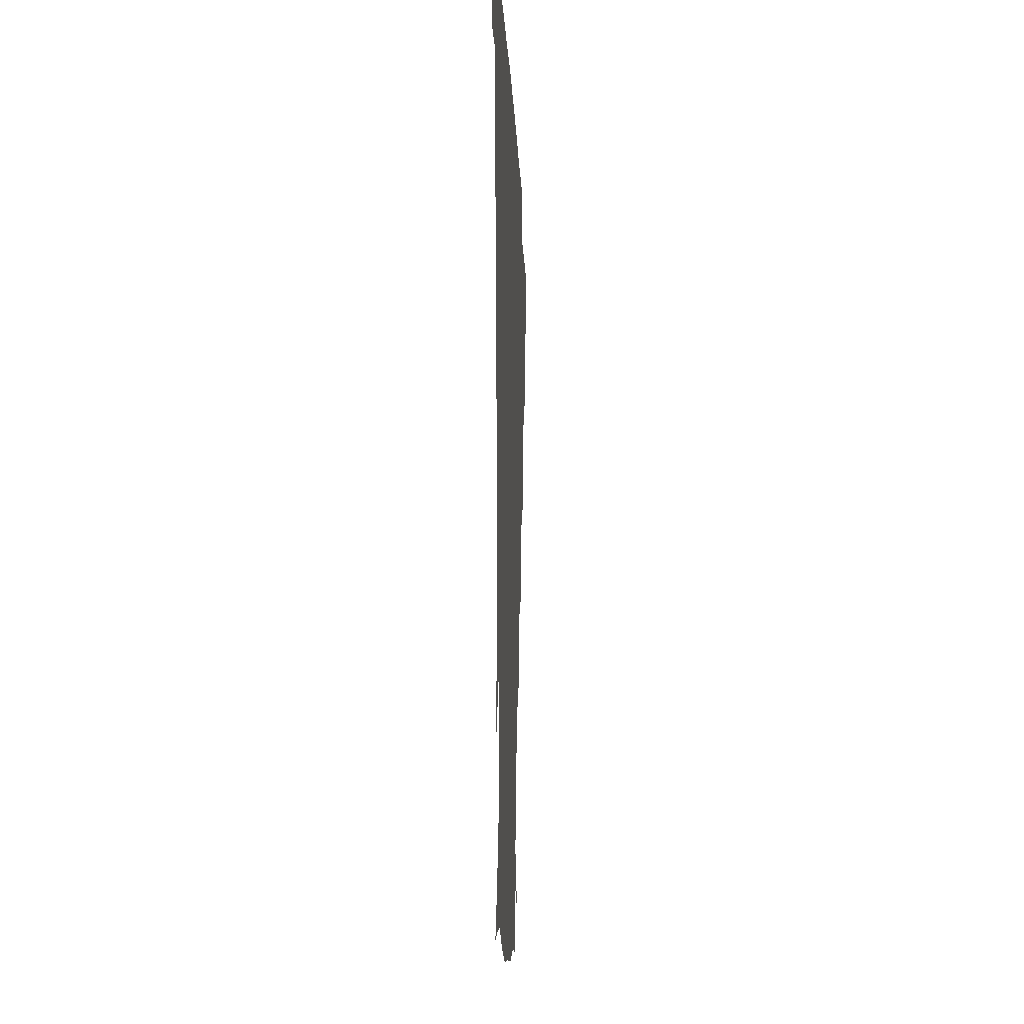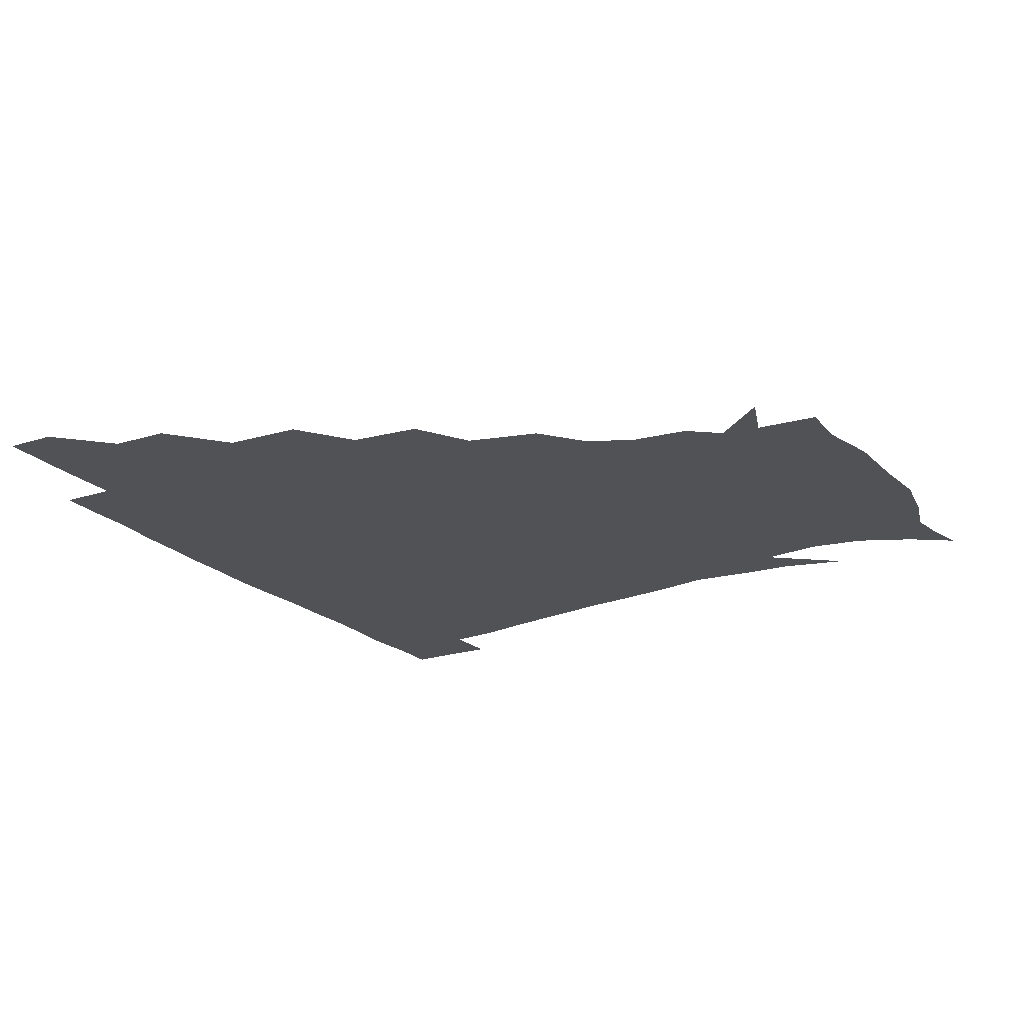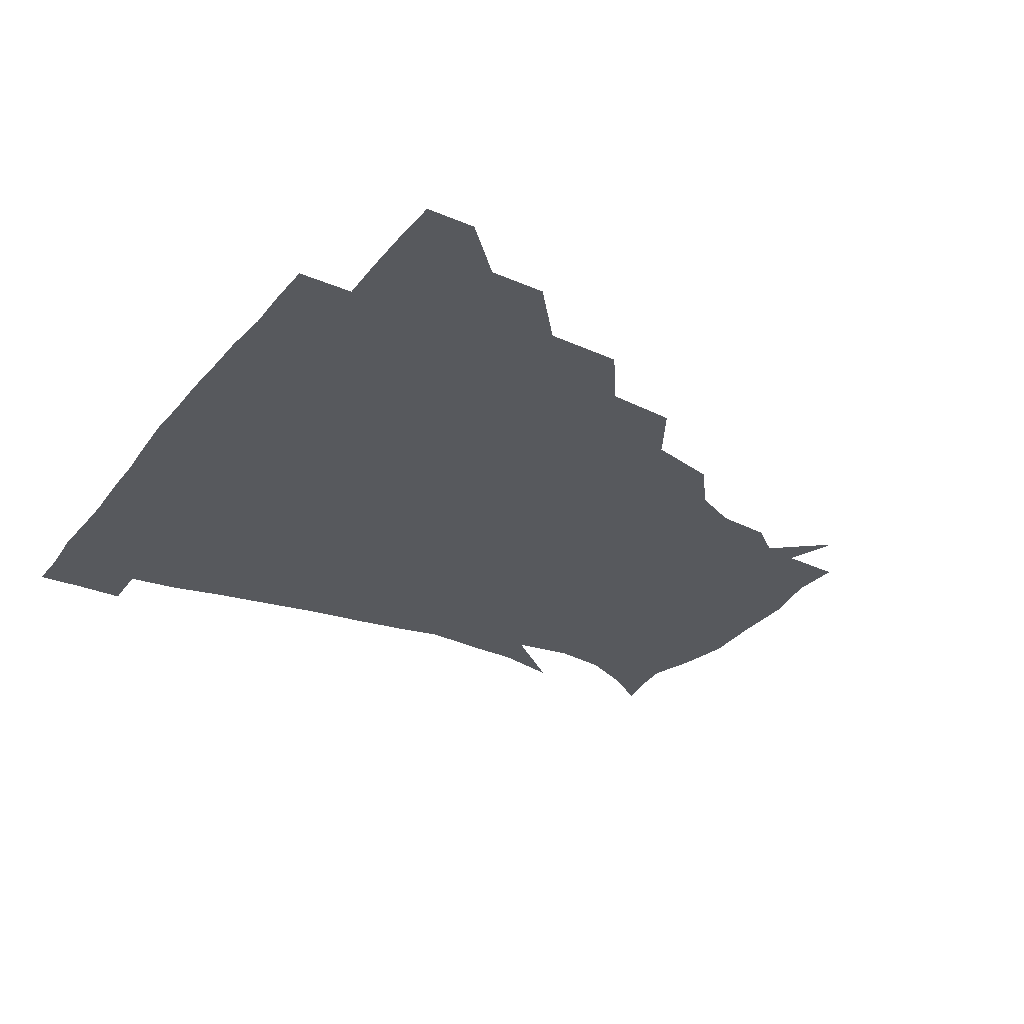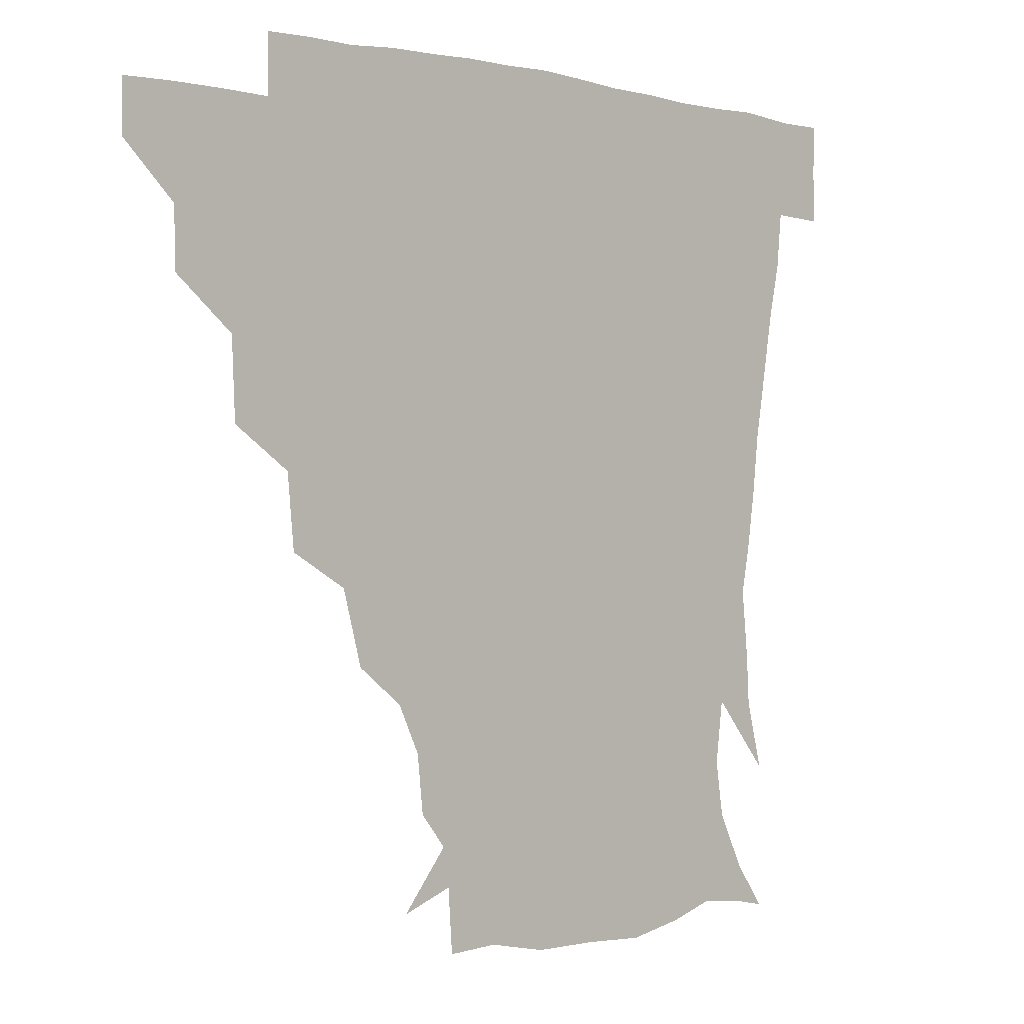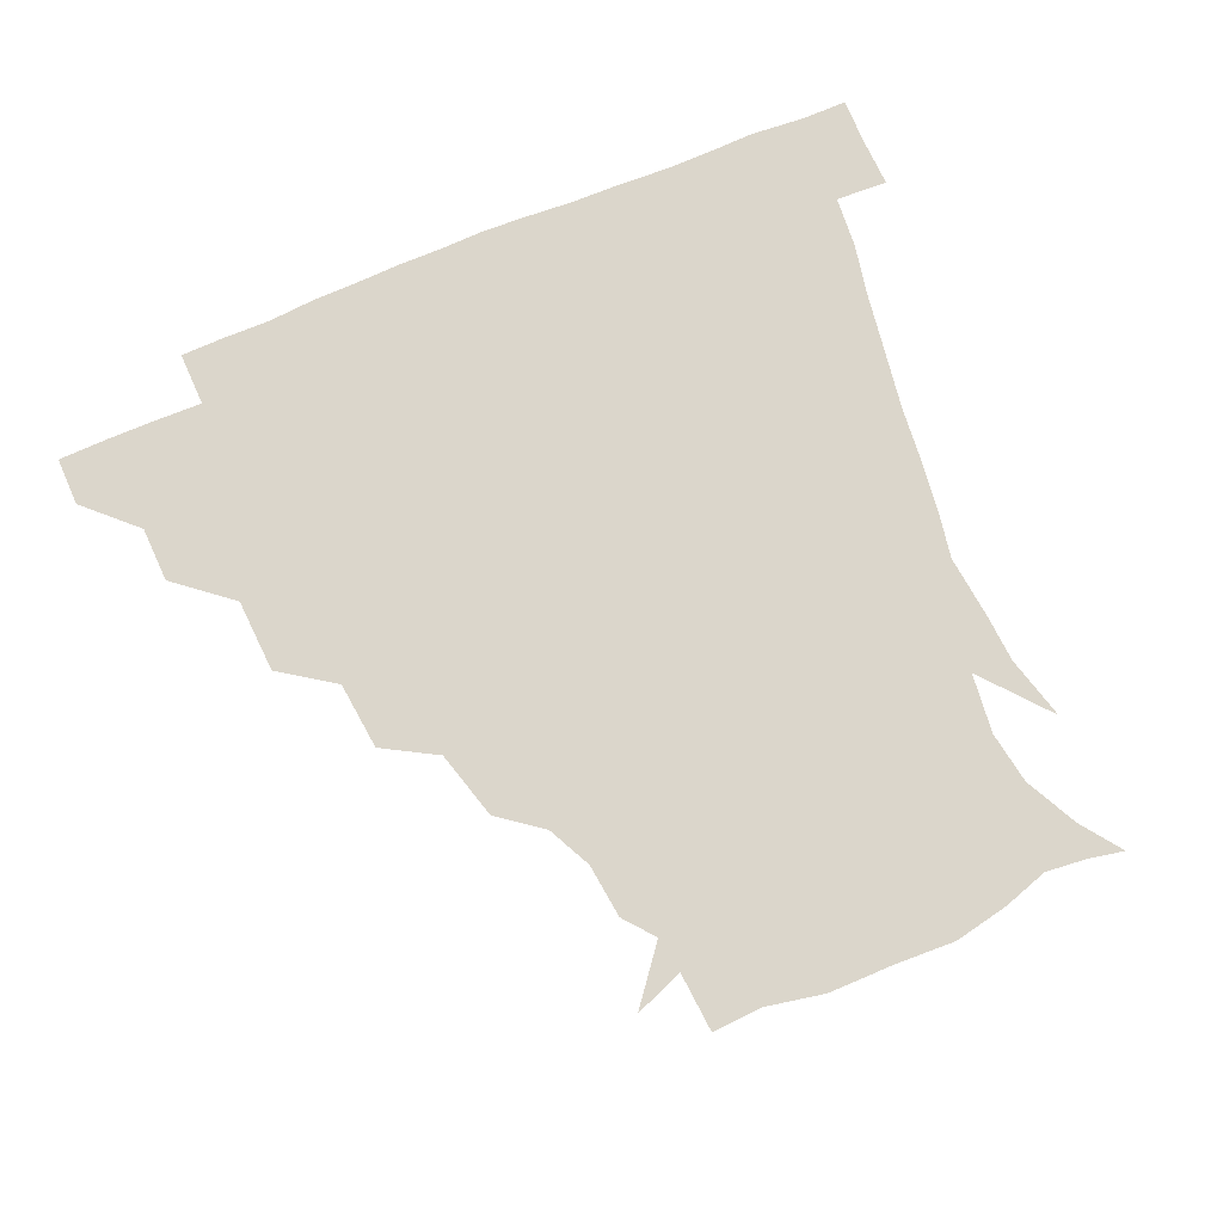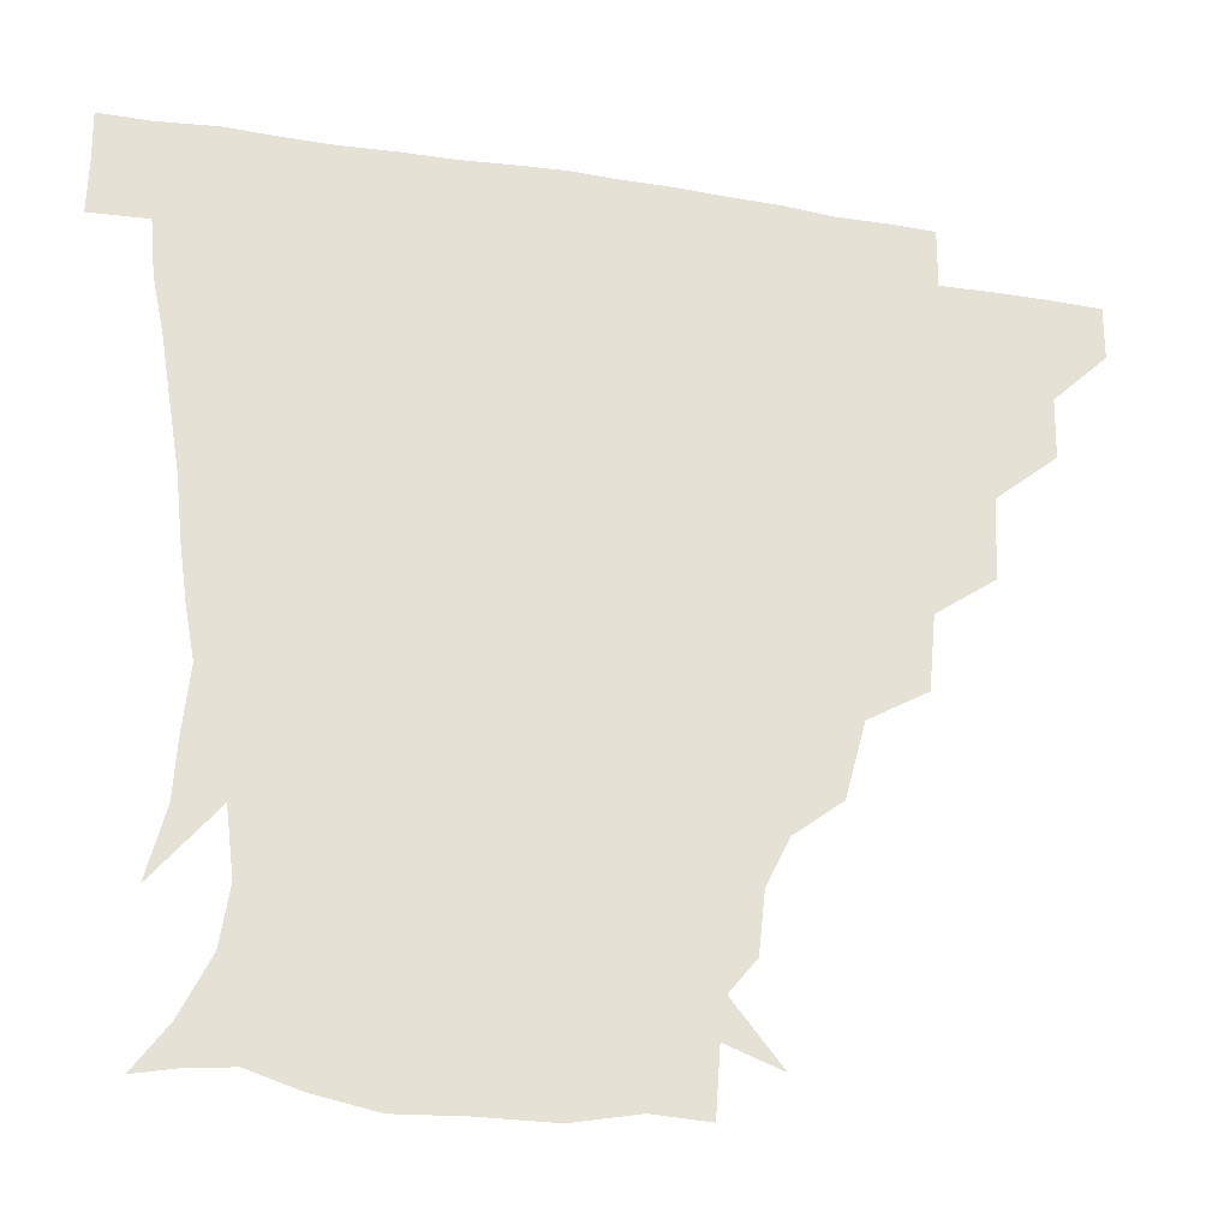
<metadata>
{"format":"obj","ext":"obj","renderer":"f3d","projection":"perspective","resolution":1024,"background":"white","views":[{"elev":-11.3,"azim":92.1,"up":"+Y"},{"elev":-21.1,"azim":-59.5,"up":"+Z"},{"elev":-29.6,"azim":-121.5,"up":"+Z"},{"elev":0.1,"azim":-43.0,"up":"+Y"},{"elev":73.6,"azim":-23.4,"up":"+Z"},{"elev":-28.0,"azim":165.7,"up":"+Y"}]}
</metadata>
<code>
v 451.2 345.4 0
v 451 360.9 0
v 467.5 312 0
v 467.1 329.8 0
v 467 345.6 0
v 466.3 361.2 0
v 486.5 273.4 0
v 485.5 297 0
v 483.6 315.3 0
v 482.7 331 0
v 482.1 345.9 0
v 482.1 361.1 0
v 506 239.4 0
v 504 261.2 0
v 500.5 280.6 0
v 499.5 301.6 0
v 498.5 317 0
v 497.6 331.4 0
v 497.4 345.9 0
v 497.5 360.7 0
v 497.3 378 0
v 529.2 207.5 0
v 523.3 229.4 0
v 518.2 246.9 0
v 517.2 270.9 0
v 514.9 286.3 0
v 513.6 301.9 0
v 512.9 317.2 0
v 512.4 331.7 0
v 512.2 345.8 0
v 511.8 360.3 0
v 511.2 378.2 0
v 551.7 165.2 0
v 549.9 182.6 0
v 543.2 196.6 0
v 537.5 219 0
v 534.1 238.4 0
v 532.4 258 0
v 530.9 274.8 0
v 529.7 289.2 0
v 528.3 302.7 0
v 527.5 317 0
v 527 331.2 0
v 527.1 345.8 0
v 526.6 361.4 0
v 526.1 377.9 0
v 545.5 138 0
v 559.6 155.5 0
v 559.7 173.3 0
v 556.4 190.7 0
v 552 208.2 0
v 548.7 223.4 0
v 546.3 243.7 0
v 545.9 260.4 0
v 544.5 275.6 0
v 543.7 289 0
v 543.6 303.8 0
v 542.9 317.4 0
v 542.2 331.4 0
v 542.3 345.7 0
v 541.6 361.2 0
v 540.9 379 0
v 561.4 143.8 0
v 568.9 159.6 0
v 568.8 182.2 0
v 566.7 196.4 0
v 562.9 212.9 0
v 561.8 229.1 0
v 559.6 245.7 0
v 559.7 263.4 0
v 558.1 274.6 0
v 558.3 289.7 0
v 558.2 303.9 0
v 558 317.6 0
v 559 331.4 0
v 557.2 346.1 0
v 556.7 360.5 0
v 555.5 379.1 0
v 562.7 124.8 0
v 576.5 148.4 0
v 580.5 165.6 0
v 579.4 184.7 0
v 577.5 201.3 0
v 575.8 216.3 0
v 574.8 233.9 0
v 574.5 247.4 0
v 573.2 263.7 0
v 572.9 275.6 0
v 573.3 290.8 0
v 572.6 303.7 0
v 572.3 316.8 0
v 572.9 331.4 0
v 571.9 346.1 0
v 571.5 359.9 0
v 569.9 379.5 0
v 578.7 125.6 0
v 590.3 148.7 0
v 591.6 168.4 0
v 592.3 185.9 0
v 589.6 201.5 0
v 588.6 217 0
v 588 232.5 0
v 587.3 249.3 0
v 587.1 262.8 0
v 587.5 275.9 0
v 587.5 291.1 0
v 586.9 303.4 0
v 587.2 317.3 0
v 587.6 331.4 0
v 586.5 346.3 0
v 585.9 361.1 0
v 584.4 379.3 0
v 597.5 121.8 0
v 604.6 149.5 0
v 603.8 168.6 0
v 604.3 187.7 0
v 602.1 204.1 0
v 601.7 218.3 0
v 601.8 235.5 0
v 601.3 248.5 0
v 601.5 261.4 0
v 601.7 276.9 0
v 601.7 290.8 0
v 602.2 304.3 0
v 601.9 317.6 0
v 601.9 331.4 0
v 601.2 346.5 0
v 600.7 361.5 0
v 598.5 379.7 0
v 618.4 121.6 0
v 617.7 150.9 0
v 617.1 169.7 0
v 616.4 189.1 0
v 615.1 204.4 0
v 614.6 219.3 0
v 614.7 235.2 0
v 615 248.2 0
v 615.8 263.4 0
v 615.9 277.4 0
v 616.3 290.1 0
v 616.8 304.9 0
v 617 318.5 0
v 616.5 332.4 0
v 615.9 346.8 0
v 616.2 360.9 0
v 613.1 378.9 0
v 637.5 120.7 0
v 630.5 150 0
v 629.6 170.3 0
v 628 190.2 0
v 628.2 205.4 0
v 627.7 219.4 0
v 627.7 234.5 0
v 629 247.4 0
v 629.8 262.4 0
v 630 276 0
v 630.8 290.1 0
v 631.1 304.2 0
v 631.8 318.8 0
v 632.2 332.2 0
v 632 346 0
v 632.3 359.5 0
v 628.3 377.8 0
v 655.2 124.1 0
v 643.6 149.4 0
v 641.2 170.1 0
v 640 189 0
v 640.6 204.8 0
v 640.7 218.2 0
v 641 231.9 0
v 641.9 246.4 0
v 642.9 262.7 0
v 643.9 275.5 0
v 644.6 291.3 0
v 645.6 304.9 0
v 646.2 318.7 0
v 646.7 332.3 0
v 647.3 346 0
v 646.6 360.1 0
v 643.4 377.5 0
v 669.5 128.5 0
v 657.6 147.4 0
v 652.5 167.9 0
v 651.7 186.1 0
v 652.6 202.4 0
v 652.8 216.1 0
v 653.5 229.9 0
v 654.4 244.3 0
v 655.1 261.5 0
v 656.9 276.2 0
v 658.3 289.8 0
v 659.3 305.2 0
v 660.4 318.6 0
v 661.4 332.5 0
v 662.2 346.2 0
v 661.2 360.6 0
v 659.3 376.6 0
v 682.7 127.1 0
v 671.5 143.4 0
v 664.2 162.9 0
v 663.4 179.4 0
v 664.5 197.4 0
v 664.2 212 0
v 664.6 227 0
v 665.6 242.3 0
v 667 258.3 0
v 668.8 273.9 0
v 670.6 291.2 0
v 672.7 303.6 0
v 674.3 318.4 0
v 675.4 332 0
v 676.7 346.3 0
v 675.5 361.8 0
v 674.5 376.6 0
v 693.9 124.8 0
v 684.6 137.9 0
v 676.4 154.6 0
v 673.8 171.4 0
v 676.2 190.5 0
v 674.8 206.4 0
v 674.8 222 0
v 676.2 235.6 0
v 678 252.2 0
v 679.8 269.3 0
v 681.6 286.8 0
v 685 300.2 0
v 687.3 317.4 0
v 689.2 331.9 0
v 690.2 346.3 0
v 690.1 361.5 0
v 688.9 377 0
v 694.1 168.7 0
v 688.9 189.1 0
v 688 204.7 0
v 686.1 224.8 0
v 688.8 239.4 0
v 691.1 256 0
v 693.1 274.5 0
v 696.1 292.5 0
v 699.3 312.3 0
v 702.8 329.1 0
v 704.3 345.7 0
v 705.6 360.8 0
v 706.4 375.5 0
v 720.9 344.9 0
v 720.6 360.7 0
v 720.8 375.4 0
f 4 5 1
f 1 5 2
f 5 6 2
f 8 9 3
f 3 9 4
f 9 10 4
f 4 10 5
f 10 11 5
f 5 11 6
f 11 12 6
f 14 15 7
f 7 15 8
f 15 16 8
f 8 16 9
f 16 17 9
f 9 17 10
f 17 18 10
f 10 18 11
f 18 19 11
f 11 19 12
f 19 20 12
f 23 24 13
f 13 24 14
f 24 25 14
f 14 25 15
f 25 26 15
f 15 26 16
f 26 27 16
f 16 27 17
f 27 28 17
f 17 28 18
f 28 29 18
f 18 29 19
f 29 30 19
f 19 30 20
f 30 31 20
f 20 31 21
f 31 32 21
f 35 36 22
f 22 36 23
f 36 37 23
f 23 37 24
f 37 38 24
f 24 38 25
f 38 39 25
f 25 39 26
f 39 40 26
f 26 40 27
f 40 41 27
f 27 41 28
f 41 42 28
f 28 42 29
f 42 43 29
f 29 43 30
f 43 44 30
f 30 44 31
f 44 45 31
f 31 45 32
f 45 46 32
f 48 49 33
f 33 49 34
f 49 50 34
f 34 50 35
f 50 51 35
f 35 51 36
f 51 52 36
f 36 52 37
f 52 53 37
f 37 53 38
f 53 54 38
f 38 54 39
f 54 55 39
f 39 55 40
f 55 56 40
f 40 56 41
f 56 57 41
f 41 57 42
f 57 58 42
f 42 58 43
f 58 59 43
f 43 59 44
f 59 60 44
f 44 60 45
f 60 61 45
f 45 61 46
f 61 62 46
f 47 63 48
f 63 64 48
f 48 64 49
f 64 65 49
f 49 65 50
f 65 66 50
f 50 66 51
f 66 67 51
f 51 67 52
f 67 68 52
f 52 68 53
f 68 69 53
f 53 69 54
f 69 70 54
f 54 70 55
f 70 71 55
f 55 71 56
f 71 72 56
f 56 72 57
f 72 73 57
f 57 73 58
f 73 74 58
f 58 74 59
f 74 75 59
f 59 75 60
f 75 76 60
f 60 76 61
f 76 77 61
f 61 77 62
f 77 78 62
f 79 80 63
f 63 80 64
f 80 81 64
f 64 81 65
f 81 82 65
f 65 82 66
f 82 83 66
f 66 83 67
f 83 84 67
f 67 84 68
f 84 85 68
f 68 85 69
f 85 86 69
f 69 86 70
f 86 87 70
f 70 87 71
f 87 88 71
f 71 88 72
f 88 89 72
f 72 89 73
f 89 90 73
f 73 90 74
f 90 91 74
f 74 91 75
f 91 92 75
f 75 92 76
f 92 93 76
f 76 93 77
f 93 94 77
f 77 94 78
f 94 95 78
f 79 96 80
f 96 97 80
f 80 97 81
f 97 98 81
f 81 98 82
f 98 99 82
f 82 99 83
f 99 100 83
f 83 100 84
f 100 101 84
f 84 101 85
f 101 102 85
f 85 102 86
f 102 103 86
f 86 103 87
f 103 104 87
f 87 104 88
f 104 105 88
f 88 105 89
f 105 106 89
f 89 106 90
f 106 107 90
f 90 107 91
f 107 108 91
f 91 108 92
f 108 109 92
f 92 109 93
f 109 110 93
f 93 110 94
f 110 111 94
f 94 111 95
f 111 112 95
f 96 113 97
f 113 114 97
f 97 114 98
f 114 115 98
f 98 115 99
f 115 116 99
f 99 116 100
f 116 117 100
f 100 117 101
f 117 118 101
f 101 118 102
f 118 119 102
f 102 119 103
f 119 120 103
f 103 120 104
f 120 121 104
f 104 121 105
f 121 122 105
f 105 122 106
f 122 123 106
f 106 123 107
f 123 124 107
f 107 124 108
f 124 125 108
f 108 125 109
f 125 126 109
f 109 126 110
f 126 127 110
f 110 127 111
f 127 128 111
f 111 128 112
f 128 129 112
f 113 130 114
f 130 131 114
f 114 131 115
f 131 132 115
f 115 132 116
f 132 133 116
f 116 133 117
f 133 134 117
f 117 134 118
f 134 135 118
f 118 135 119
f 135 136 119
f 119 136 120
f 136 137 120
f 120 137 121
f 137 138 121
f 121 138 122
f 138 139 122
f 122 139 123
f 139 140 123
f 123 140 124
f 140 141 124
f 124 141 125
f 141 142 125
f 125 142 126
f 142 143 126
f 126 143 127
f 143 144 127
f 127 144 128
f 144 145 128
f 128 145 129
f 145 146 129
f 130 147 131
f 147 148 131
f 131 148 132
f 148 149 132
f 132 149 133
f 149 150 133
f 133 150 134
f 150 151 134
f 134 151 135
f 151 152 135
f 135 152 136
f 152 153 136
f 136 153 137
f 153 154 137
f 137 154 138
f 154 155 138
f 138 155 139
f 155 156 139
f 139 156 140
f 156 157 140
f 140 157 141
f 157 158 141
f 141 158 142
f 158 159 142
f 142 159 143
f 159 160 143
f 143 160 144
f 160 161 144
f 144 161 145
f 161 162 145
f 145 162 146
f 162 163 146
f 147 164 148
f 164 165 148
f 148 165 149
f 165 166 149
f 149 166 150
f 166 167 150
f 150 167 151
f 167 168 151
f 151 168 152
f 168 169 152
f 152 169 153
f 169 170 153
f 153 170 154
f 170 171 154
f 154 171 155
f 171 172 155
f 155 172 156
f 172 173 156
f 156 173 157
f 173 174 157
f 157 174 158
f 174 175 158
f 158 175 159
f 175 176 159
f 159 176 160
f 176 177 160
f 160 177 161
f 177 178 161
f 161 178 162
f 178 179 162
f 162 179 163
f 179 180 163
f 164 181 165
f 181 182 165
f 165 182 166
f 182 183 166
f 166 183 167
f 183 184 167
f 167 184 168
f 184 185 168
f 168 185 169
f 185 186 169
f 169 186 170
f 186 187 170
f 170 187 171
f 187 188 171
f 171 188 172
f 188 189 172
f 172 189 173
f 189 190 173
f 173 190 174
f 190 191 174
f 174 191 175
f 191 192 175
f 175 192 176
f 192 193 176
f 176 193 177
f 193 194 177
f 177 194 178
f 194 195 178
f 178 195 179
f 195 196 179
f 179 196 180
f 196 197 180
f 181 198 182
f 198 199 182
f 182 199 183
f 199 200 183
f 183 200 184
f 200 201 184
f 184 201 185
f 201 202 185
f 185 202 186
f 202 203 186
f 186 203 187
f 203 204 187
f 187 204 188
f 204 205 188
f 188 205 189
f 205 206 189
f 189 206 190
f 206 207 190
f 190 207 191
f 207 208 191
f 191 208 192
f 208 209 192
f 192 209 193
f 209 210 193
f 193 210 194
f 210 211 194
f 194 211 195
f 211 212 195
f 195 212 196
f 212 213 196
f 196 213 197
f 213 214 197
f 198 215 199
f 215 216 199
f 199 216 200
f 216 217 200
f 200 217 201
f 217 218 201
f 201 218 202
f 218 219 202
f 202 219 203
f 219 220 203
f 203 220 204
f 220 221 204
f 204 221 205
f 221 222 205
f 205 222 206
f 222 223 206
f 206 223 207
f 223 224 207
f 207 224 208
f 224 225 208
f 208 225 209
f 225 226 209
f 209 226 210
f 226 227 210
f 210 227 211
f 227 228 211
f 211 228 212
f 228 229 212
f 212 229 213
f 229 230 213
f 213 230 214
f 230 231 214
f 219 232 220
f 232 233 220
f 220 233 221
f 233 234 221
f 221 234 222
f 234 235 222
f 222 235 223
f 235 236 223
f 223 236 224
f 236 237 224
f 224 237 225
f 237 238 225
f 225 238 226
f 238 239 226
f 226 239 227
f 239 240 227
f 227 240 228
f 240 241 228
f 228 241 229
f 241 242 229
f 229 242 230
f 242 243 230
f 230 243 231
f 243 244 231
f 242 245 243
f 245 246 243
f 243 246 244
f 246 247 244

</code>
